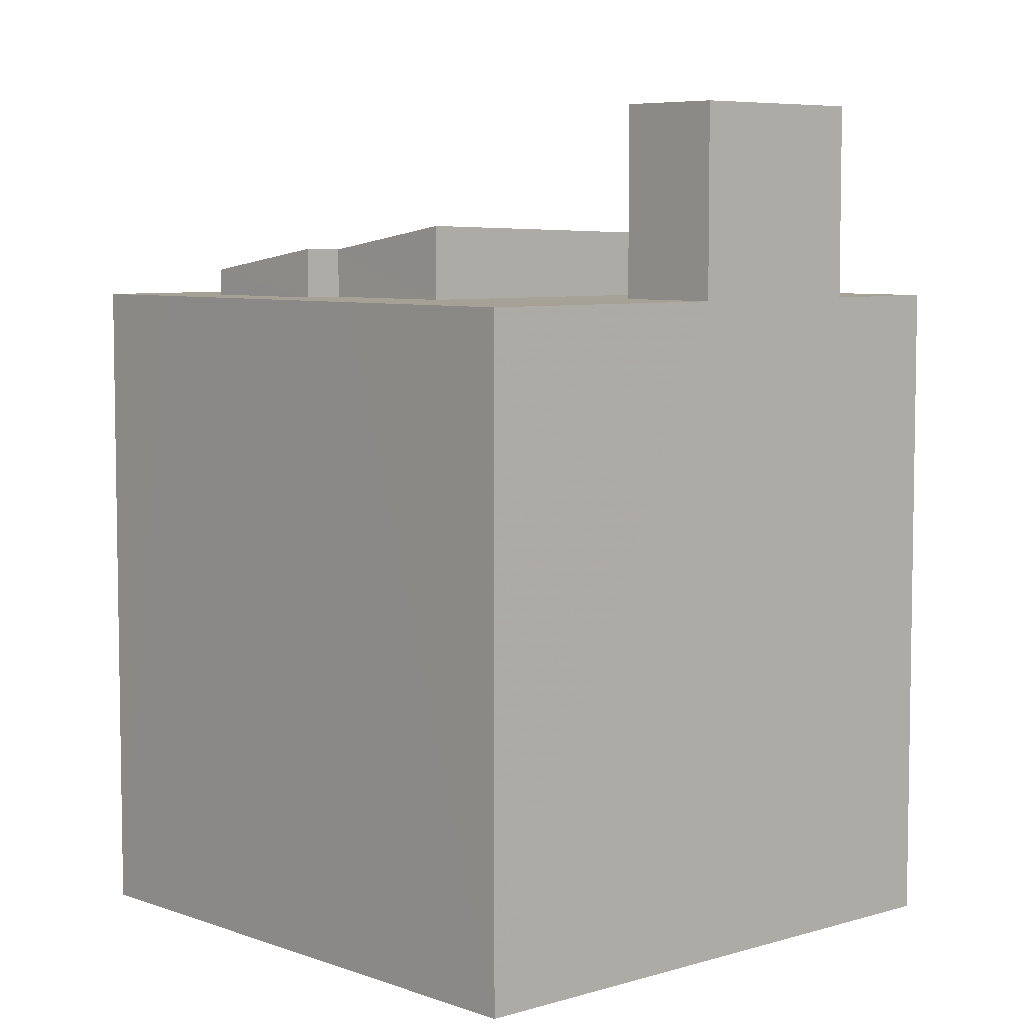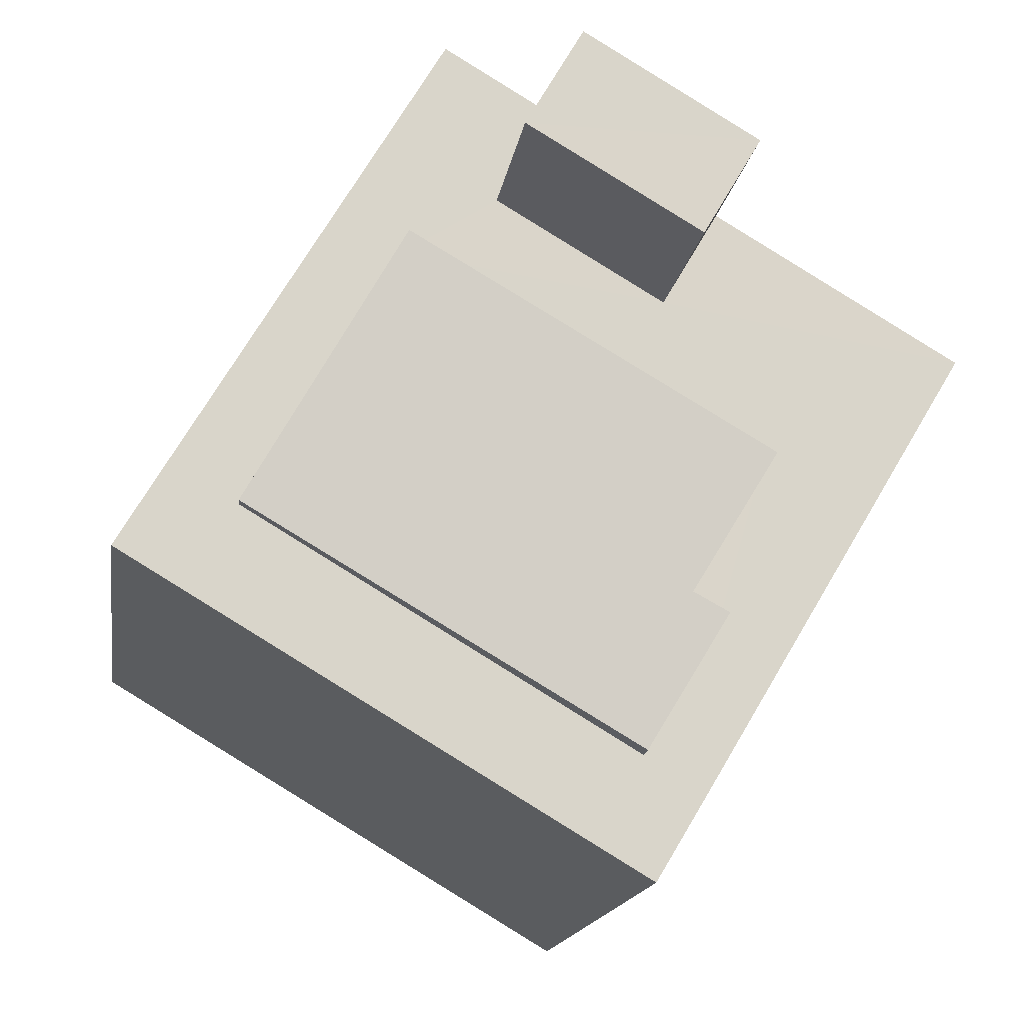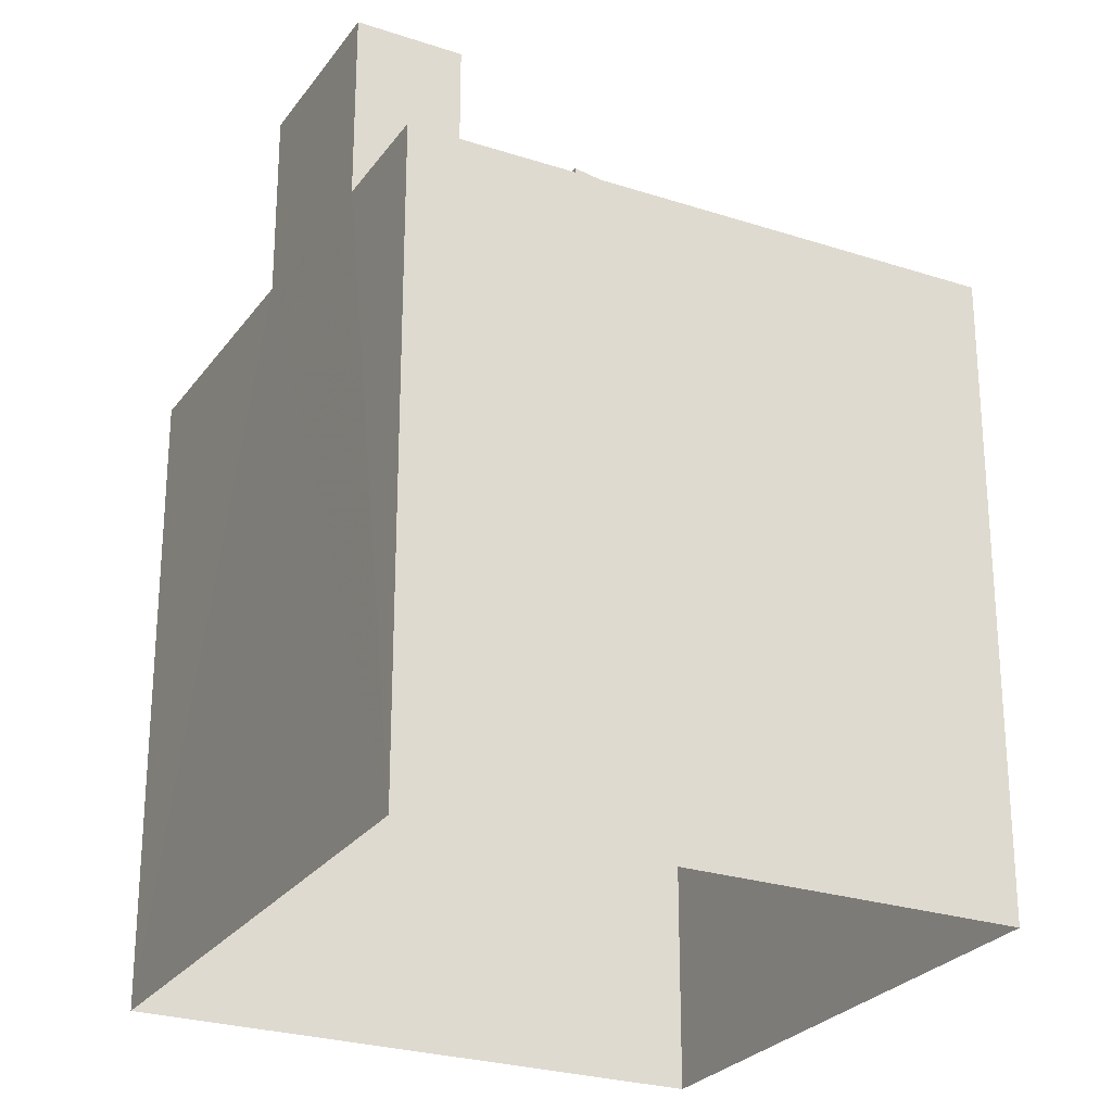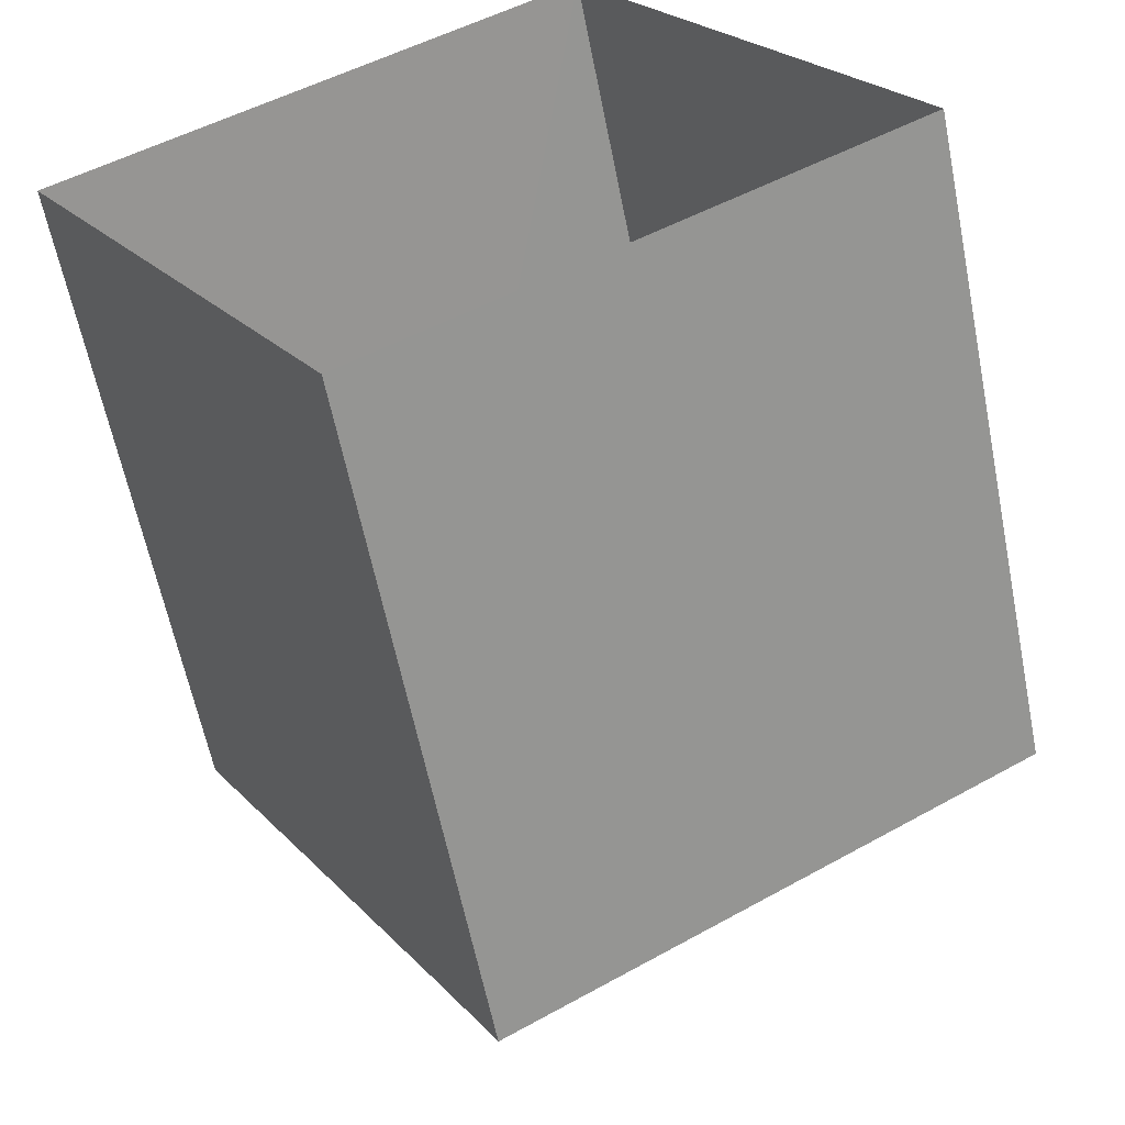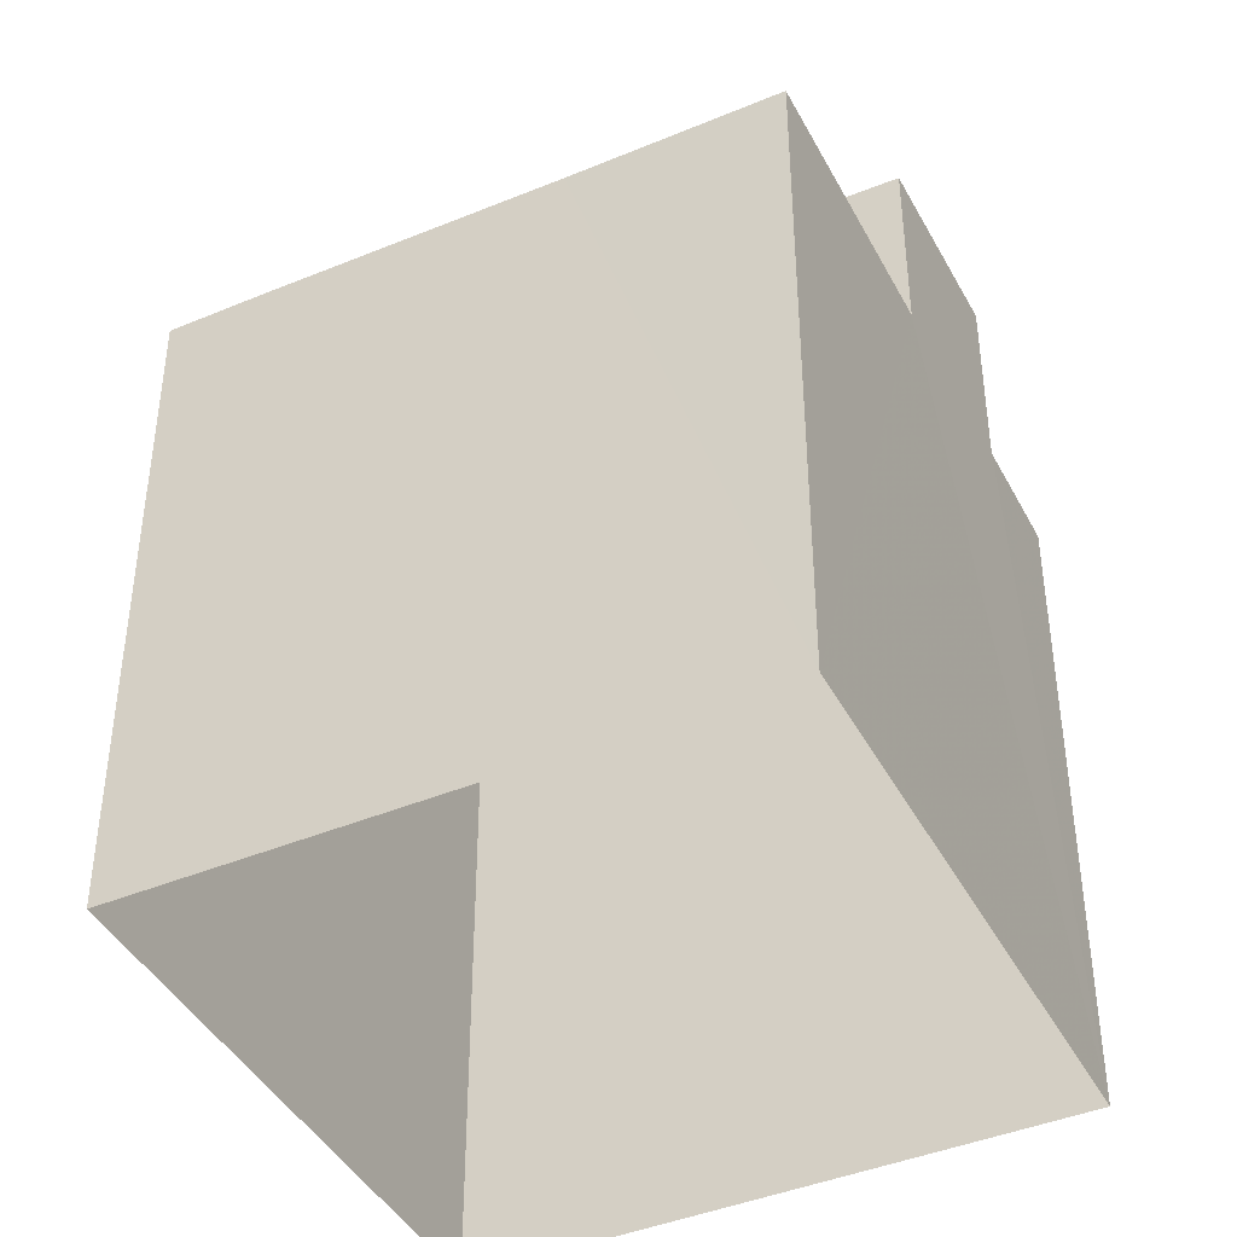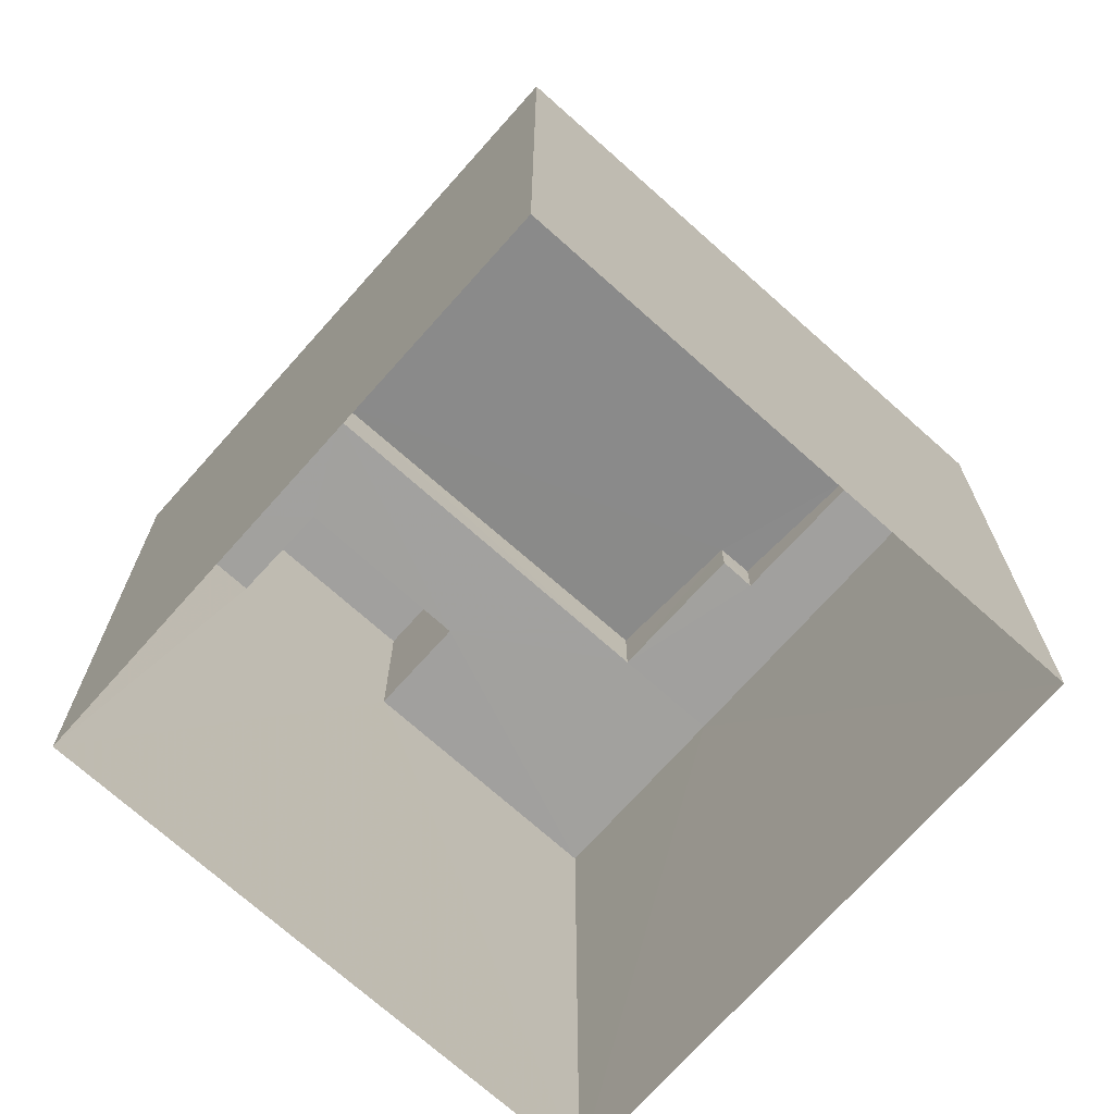
<metadata>
{"format":"obj","ext":"obj","renderer":"f3d","projection":"perspective","resolution":1024,"background":"white","views":[{"elev":6.3,"azim":107.0,"up":"+Z"},{"elev":-15.0,"azim":-8.2,"up":"+Y"},{"elev":-25.9,"azim":-148.1,"up":"+Z"},{"elev":-60.8,"azim":-168.7,"up":"+Y"},{"elev":-42.8,"azim":85.6,"up":"+Z"},{"elev":-71.9,"azim":-72.4,"up":"+Z"}]}
</metadata>
<code>
v -2.23e+05 -1.276e+05 16.83
v -2.23e+05 -1.276e+05 16.83
v -2.23e+05 -1.276e+05 16.83
v -2.23e+05 -1.276e+05 16.83
v -2.23e+05 -1.276e+05 27.71
v -2.23e+05 -1.276e+05 28.08
v -2.23e+05 -1.276e+05 28.06
v -2.23e+05 -1.276e+05 27.52
v -2.23e+05 -1.276e+05 28.27
v -2.23e+05 -1.276e+05 28.44
v -2.23e+05 -1.276e+05 30.36
v -2.23e+05 -1.276e+05 30.36
v -2.23e+05 -1.276e+05 30.36
v -2.23e+05 -1.276e+05 30.36
v -2.23e+05 -1.276e+05 27.29
v -2.23e+05 -1.276e+05 27.29
v -2.23e+05 -1.276e+05 27.29
v -2.23e+05 -1.276e+05 27.29
v -2.23e+05 -1.276e+05 27.29
v -2.23e+05 -1.276e+05 27.29
v -2.23e+05 -1.276e+05 27.29
v -2.23e+05 -1.276e+05 27.29
v -2.23e+05 -1.276e+05 27.29
v -2.23e+05 -1.276e+05 27.29
v -2.23e+05 -1.276e+05 27.29
v -2.23e+05 -1.276e+05 27.29
v -2.23e+05 -1.276e+05 27.29
v -2.23e+05 -1.276e+05 27.29
v -2.23e+05 -1.276e+05 27.29
v -2.23e+05 -1.276e+05 27.29
f 1 2 3
f 4 1 3
f 5 6 7
f 5 7 8
f 7 9 8
f 7 10 9
f 11 12 13
f 14 11 13
f 15 16 17
f 18 19 16
f 20 21 22
f 19 23 24
f 17 25 26
f 20 27 25
f 28 24 29
f 29 23 22
f 15 17 26
f 15 18 16
f 18 23 19
f 20 22 27
f 24 23 29
f 25 27 26
f 22 23 27
f 27 30 26
f 15 5 8
f 18 15 8
f 19 4 3
f 16 19 3
f 22 14 13
f 29 22 13
f 23 8 9
f 23 18 8
f 19 1 4
f 19 24 1
f 27 10 7
f 30 27 7
f 26 7 6
f 26 30 7
f 25 2 20
f 2 25 3
f 16 3 17
f 3 25 17
f 12 11 21
f 28 12 21
f 24 28 1
f 21 20 2
f 1 21 2
f 1 28 21
f 29 13 12
f 28 29 12
f 22 11 14
f 22 21 11
f 26 6 5
f 15 26 5
f 27 9 10
f 27 23 9

</code>
